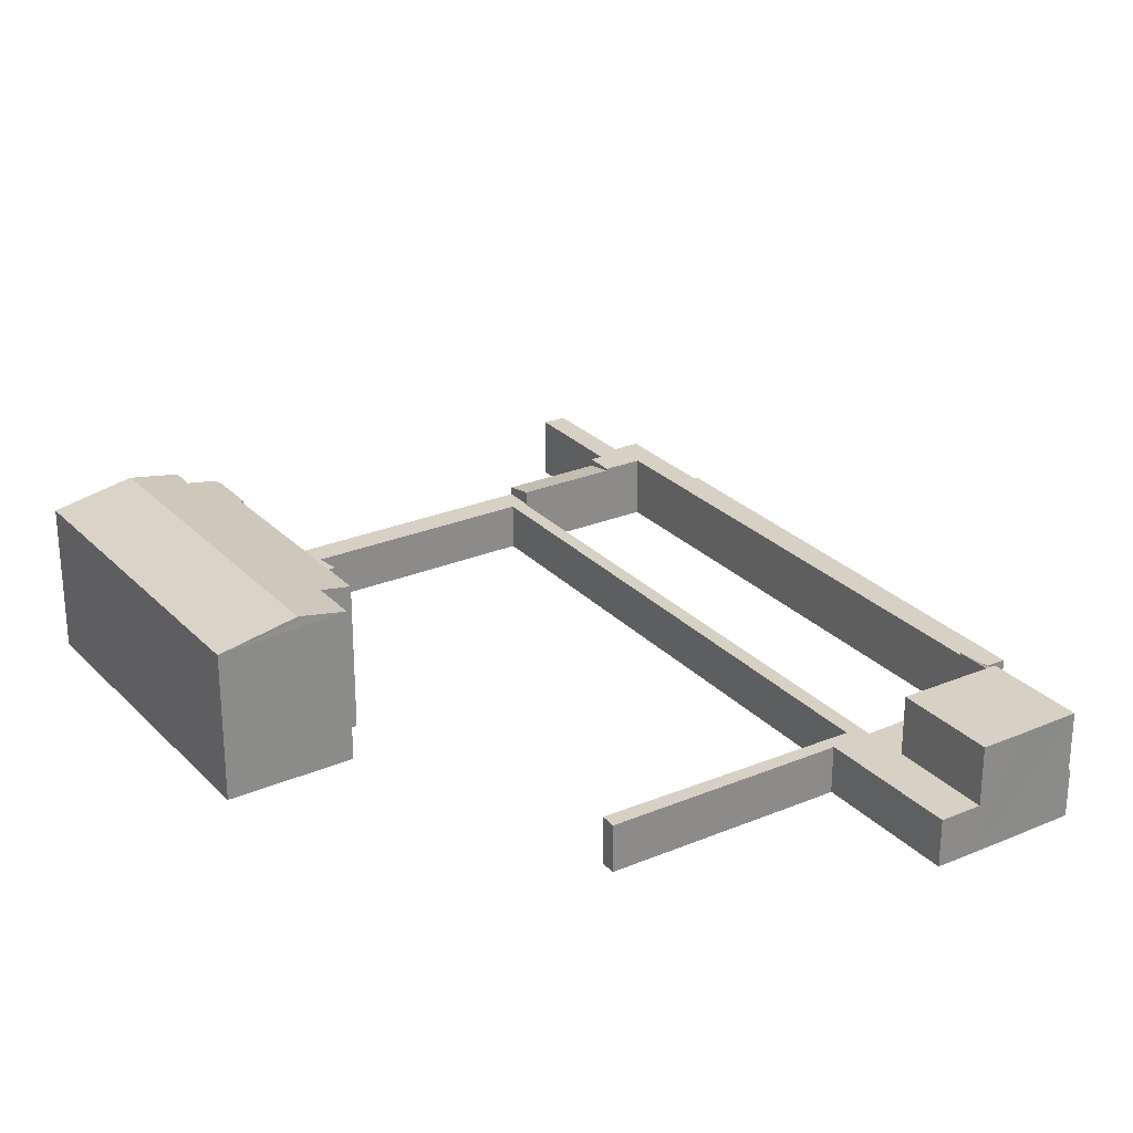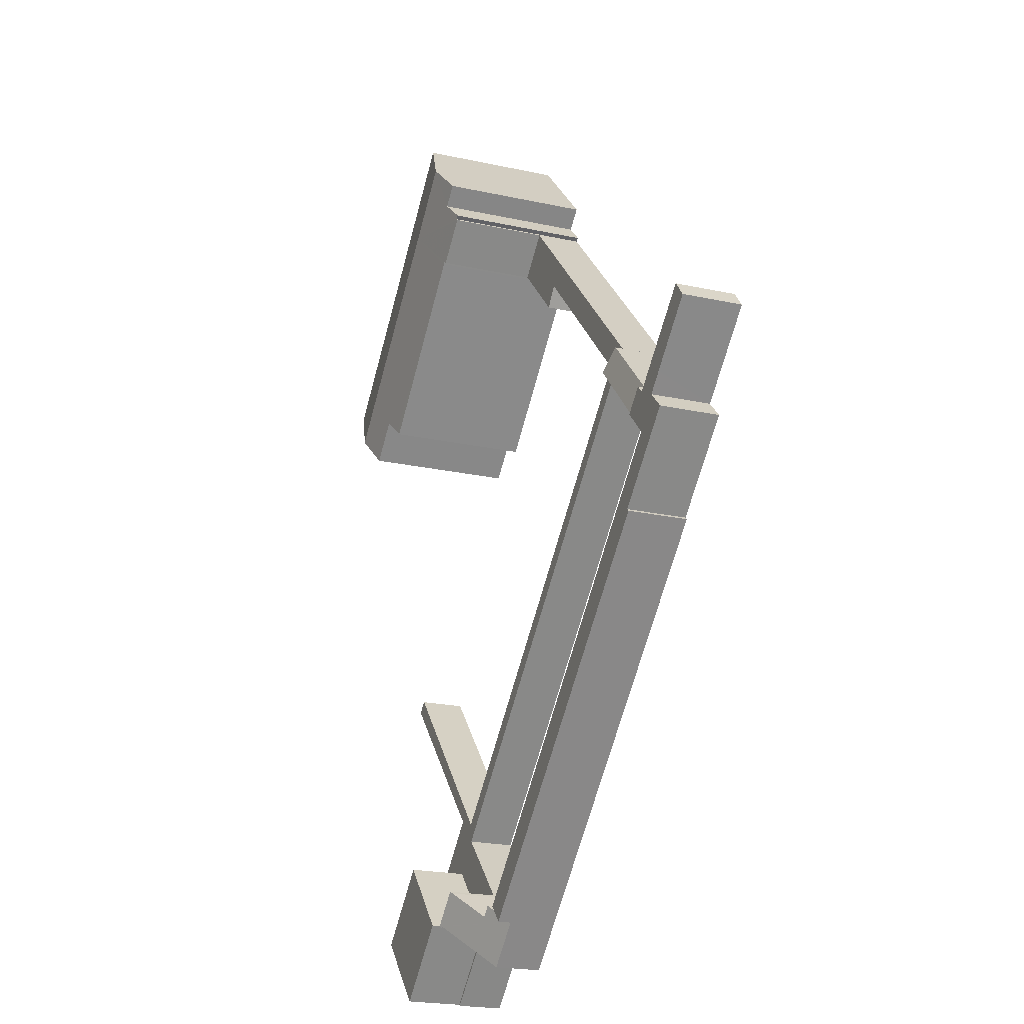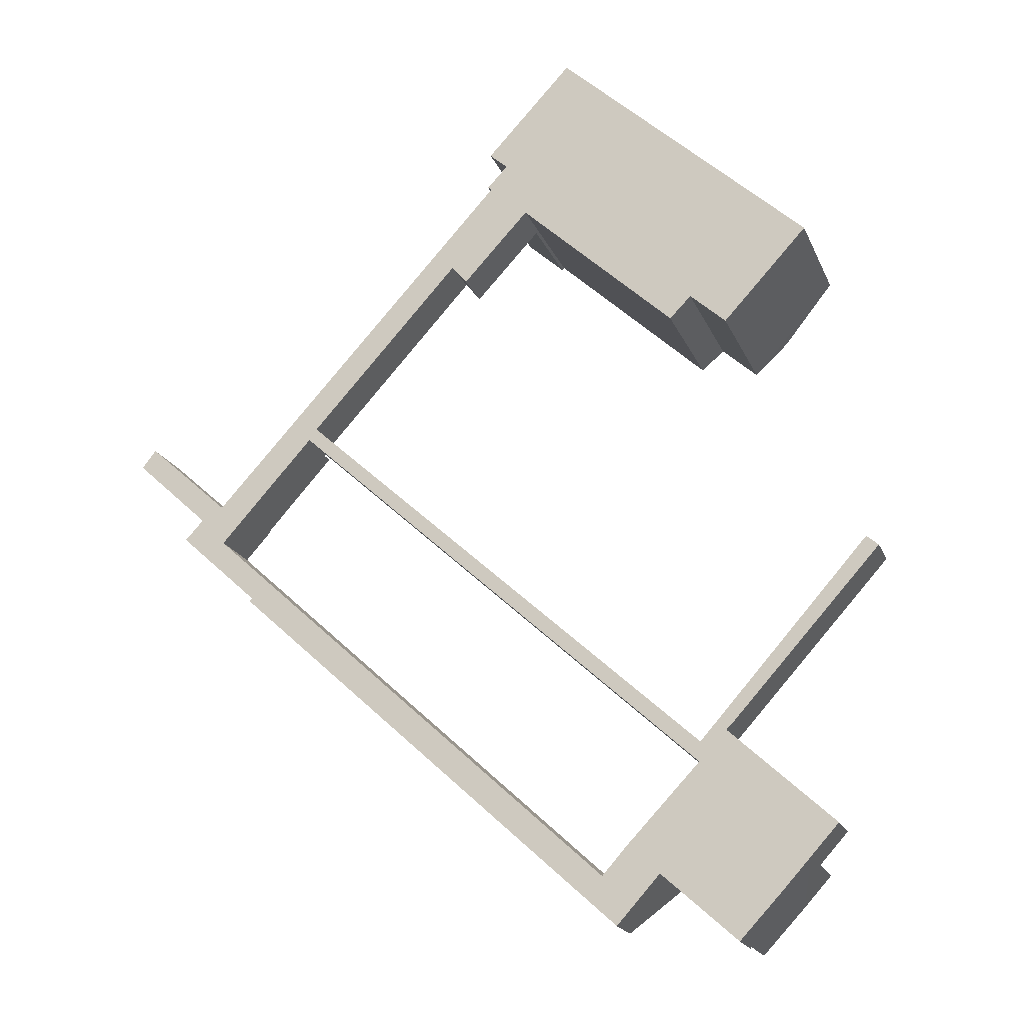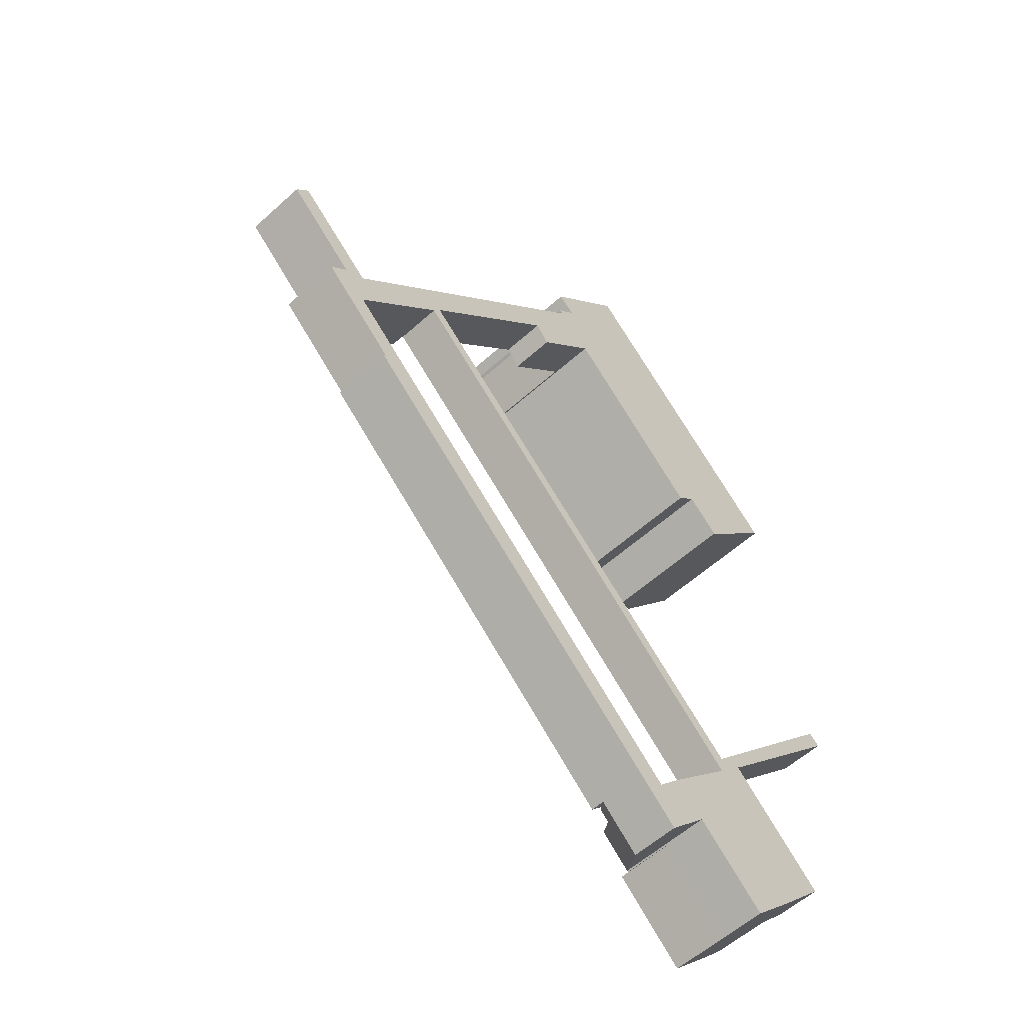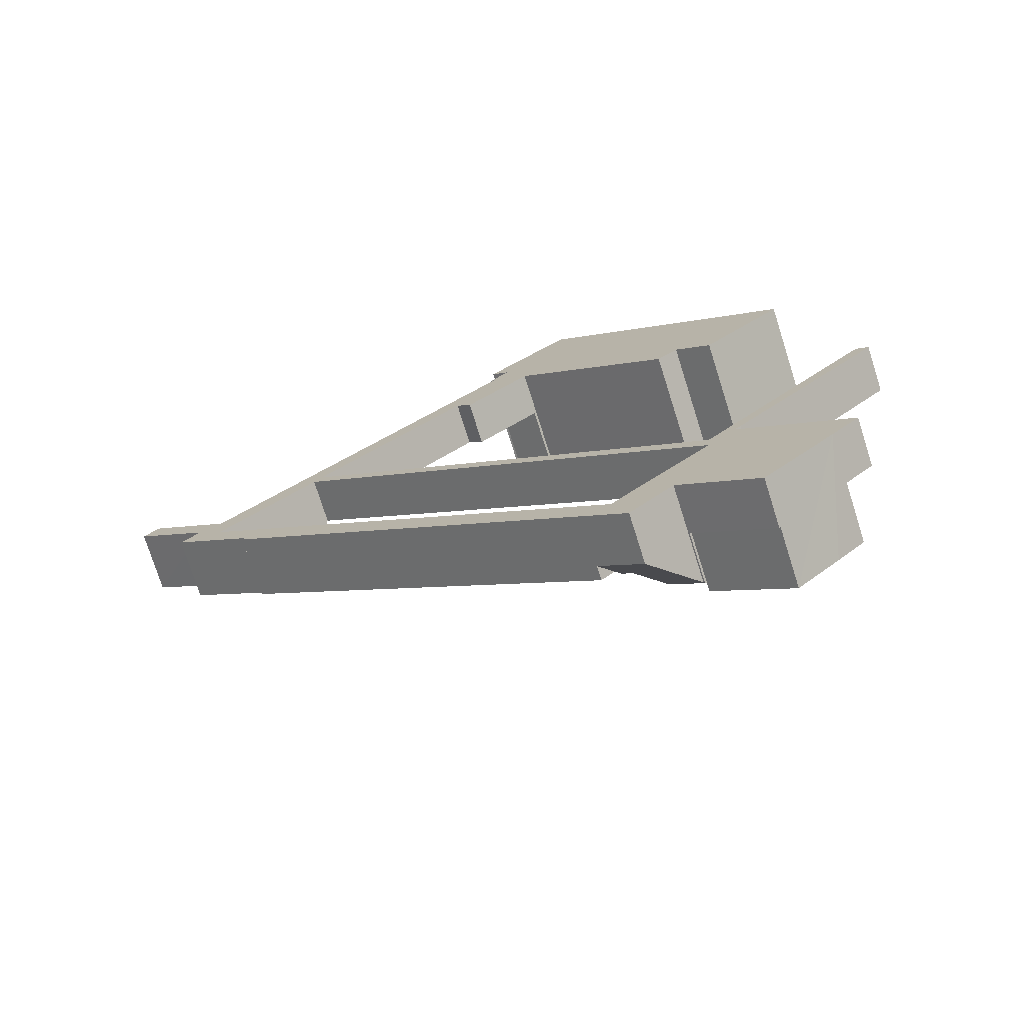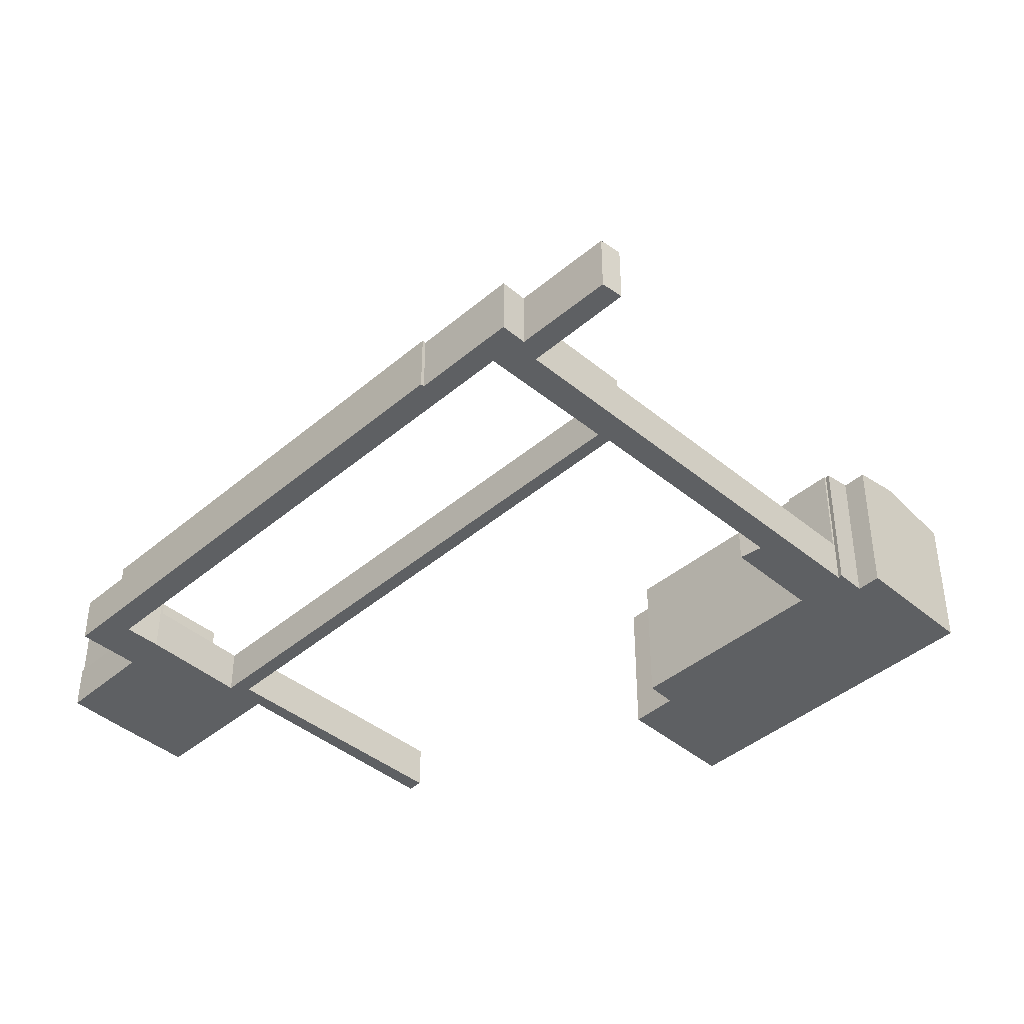
<metadata>
{"format":"obj","ext":"obj","renderer":"f3d","projection":"perspective","resolution":1024,"background":"white","views":[{"elev":26.7,"azim":99.2,"up":"+Y"},{"elev":-22.3,"azim":-110.7,"up":"+Z"},{"elev":-19.5,"azim":18.0,"up":"+Z"},{"elev":-56.5,"azim":-46.6,"up":"+Z"},{"elev":-75.8,"azim":17.6,"up":"+Z"},{"elev":-42.5,"azim":-92.2,"up":"+Y"}]}
</metadata>
<code>
v  22.42 2.574 15.36
v  20.04 2.574 10.56
v  9.768 2.574 1.515
v  24.54 2.574 13.41
v  20.9 2.574 9.504
v  34.51 2.574 -19.8
v  11.03 2.574 0.5
v  11.47 2.574 1.133
v  34.42 2.574 -20.9
v  35.97 2.574 -19.26
v  36.33 2.574 -18.9
v  41.83 2.574 -24.69
v  36.09 2.574 -22.56
v  30.41 2.574 -25.1
v  40.27 2.574 -26.39
v  32.25 2.574 -26.78
v  44.73 2.574 -9.637
v  44.07 2.574 -9.058
v  10.96 2.574 0.426
v  34.51 1.213e-15 -19.8
v  44.07 5.546e-16 -9.058
v  30.41 1.537e-15 -25.1
v  34.42 1.28e-15 -20.9
v  9.768 -9.277e-17 1.515
v  22.42 -9.403e-16 15.36
v  44.73 5.901e-16 -9.637
v  35.97 1.179e-15 -19.26
v  41.83 1.512e-15 -24.69
v  24.54 -8.214e-16 13.41
v  11.47 -6.938e-17 1.133
v  36.33 1.157e-15 -18.9
v  40.27 1.616e-15 -26.39
v  36.09 1.381e-15 -22.56
v  32.25 1.64e-15 -26.78
v  11.03 -3.062e-17 0.5
v  10.96 -2.608e-17 0.426
v  20.9 -5.82e-16 9.504
v  20.04 -6.467e-16 10.56
v  28.05 3.417 -26.56
v  28.9 3.71 -26.79
v  27.32 2.659 -27.36
v  28.32 3.711 -26.25
v  32.1 5.209 -26.83
v  29.68 2.662 -29.51
v  32.25 5.307 -26.78
v  30.41 5.307 -25.1
v  30.3 5.191 -25.22
v  32.16 5.209 -26.89
v  30.3 1.544e-15 -25.22
v  28.32 1.608e-15 -26.25
v  27.32 1.675e-15 -27.36
v  28.05 1.626e-15 -26.56
v  28.9 1.64e-15 -26.79
v  32.16 1.646e-15 -26.89
v  32.1 1.643e-15 -26.83
v  29.68 1.807e-15 -29.51
v  22.42 8.074 15.36
v  24.66 8.107 13.55
v  24.54 8.074 13.41
v  24.78 8.107 13.44
v  33.7 8.153 5.62
v  33.44 8.085 5.356
v  34.66 8.402 6.59
v  38.49 8.891 6.723
v  27.71 8.892 16.63
v  22.51 8.1 15.46
v  22.28 8.089 15.6
v  23.47 8.399 16.83
v  24.31 8.893 19.76
v  22.44 8.395 17.74
v  36.77 8.429 4.854
v  36.68 8.404 4.753
v  38.01 8.764 6.212
v  41.16 8.094 10.21
v  41.47 8.094 9.924
v  30.7 8.093 19.88
v  27.33 8.092 22.99
v  36.68 -2.91e-16 4.753
v  41.47 -6.077e-16 9.924
v  38.49 -4.117e-16 6.723
v  38.01 -3.804e-16 6.212
v  36.77 -2.972e-16 4.854
v  34.66 -4.035e-16 6.59
v  33.44 -3.28e-16 5.356
v  33.7 -3.441e-16 5.62
v  24.66 -8.295e-16 13.55
v  24.78 -8.228e-16 13.44
v  22.51 -9.469e-16 15.46
v  22.28 -9.55e-16 15.6
v  23.47 -1.031e-15 16.83
v  22.44 -1.087e-15 17.74
v  27.33 -1.408e-15 22.99
v  24.31 -1.21e-15 19.76
v  30.7 -1.217e-15 19.88
v  41.16 -6.252e-16 10.21
v  36.32 2.574 -30.64
v  36.39 2.574 -30.57
v  32.16 2.574 -26.89
v  36.39 1.872e-15 -30.57
v  36.32 1.876e-15 -30.64
v  32.25 5.752 -26.78
v  38.73 5.752 -28.08
v  36.39 5.752 -30.57
v  40.27 5.752 -26.39
v  36.09 5.752 -22.56
v  38.73 1.719e-15 -28.08
v  7.146 3.417 -3.807
v  5.457 3.417 -3.203
v  5.925 3.417 -2.69
v  4.134 3.417 -2.006
v  0 3.417 2.092e-16
v  0.793 3.417 1.015
v  3.234 3.417 -2.984
v  4.22 3.417 -3.894
v  3.172 3.417 -5.005
v  5.691 3.417 -7.311
v  5.656 3.417 -5.461
v  6.598 3.417 -6.325
v  17.39 3.417 -16.22
v  7.686 3.417 -9.137
v  7.533 3.417 -9.288
v  16.35 3.417 -17.34
v  28.32 3.417 -26.25
v  27.32 3.417 -27.36
v  5.656 3.344e-16 -5.461
v  6.598 3.873e-16 -6.325
v  17.39 9.932e-16 -16.22
v  0.793 -6.215e-17 1.015
v  4.134 1.228e-16 -2.006
v  5.457 1.961e-16 -3.203
v  5.925 1.647e-16 -2.69
v  7.146 2.331e-16 -3.807
v  16.35 1.062e-15 -17.34
v  7.533 5.687e-16 -9.288
v  7.686 5.595e-16 -9.137
v  5.691 4.477e-16 -7.311
v  3.172 3.065e-16 -5.005
v  4.22 2.384e-16 -3.894
v  0 0 0
v  3.234 1.827e-16 -2.984
v  5.925 3.012 -2.69
v  10.96 3.297 0.426
v  7.146 3.307 -3.807
v  9.768 3.009 1.515
g defaultobject
f 1 2 3
f 2 1 4
f 2 4 5
f 6 7 8
f 7 6 9
f 9 6 10
f 10 6 11
f 9 10 12
f 9 12 13
f 9 13 14
f 13 12 15
f 16 14 13
f 17 6 18
f 6 17 11
f 3 8 19
f 8 3 2
f 19 8 7
f 20 18 6
f 18 20 21
f 22 9 14
f 9 22 23
f 24 1 3
f 1 24 25
f 21 17 18
f 17 21 26
f 27 12 10
f 12 27 28
f 25 4 1
f 4 25 29
f 30 6 8
f 6 30 20
f 26 11 17
f 11 26 31
f 31 10 11
f 10 31 27
f 28 15 12
f 15 28 32
f 33 16 13
f 16 33 34
f 35 19 7
f 19 35 36
f 29 5 4
f 5 29 37
f 38 8 2
f 8 38 30
f 32 13 15
f 13 32 33
f 34 14 16
f 14 34 22
f 23 7 9
f 7 23 35
f 36 3 19
f 3 36 24
f 37 2 5
f 2 37 38
f 25 38 29
f 38 25 24
f 29 38 37
f 24 30 38
f 30 24 36
f 30 36 35
f 35 20 30
f 20 35 23
f 20 26 21
f 26 20 23
f 34 23 22
f 23 34 27
f 23 27 26
f 27 34 33
f 33 28 27
f 28 33 32
f 31 26 27
f 39 40 41
f 40 39 42
f 41 43 44
f 43 41 45
f 45 41 40
f 45 40 46
f 46 40 47
f 45 48 43
f 47 22 46
f 22 47 49
f 39 50 42
f 50 39 41
f 50 41 51
f 50 51 52
f 40 49 47
f 49 40 53
f 22 45 46
f 45 22 34
f 50 40 42
f 40 50 53
f 34 48 45
f 48 34 54
f 55 44 43
f 44 55 56
f 54 43 48
f 43 54 55
f 56 41 44
f 41 56 51
f 22 54 34
f 54 22 55
f 55 22 56
f 56 22 49
f 56 49 53
f 56 53 50
f 56 50 52
f 56 52 51
f 57 58 59
f 60 61 62
f 61 60 63
f 63 60 64
f 64 60 65
f 65 60 58
f 65 58 57
f 65 57 66
f 65 66 67
f 65 67 68
f 65 68 69
f 69 68 70
f 63 71 72
f 71 63 73
f 73 63 64
f 64 74 75
f 74 64 76
f 76 64 65
f 76 65 77
f 77 65 69
f 75 73 64
f 73 75 71
f 71 75 72
f 72 75 78
f 78 75 79
f 78 79 80
f 78 80 81
f 78 81 82
f 83 61 63
f 61 83 62
f 62 83 84
f 84 83 85
f 86 59 58
f 59 86 29
f 78 63 72
f 63 78 83
f 84 60 62
f 60 84 87
f 60 87 58
f 58 87 86
f 29 57 59
f 57 29 25
f 88 67 66
f 67 88 89
f 90 70 68
f 70 90 91
f 57 88 66
f 88 57 25
f 67 90 68
f 90 67 89
f 91 69 70
f 69 91 77
f 77 91 92
f 92 91 93
f 92 76 77
f 76 92 94
f 76 94 74
f 74 94 95
f 74 95 75
f 75 95 79
f 29 88 25
f 88 29 90
f 90 29 92
f 92 29 86
f 92 86 94
f 94 86 87
f 94 87 84
f 94 84 85
f 94 85 83
f 94 83 95
f 95 83 78
f 95 78 82
f 95 82 81
f 95 81 80
f 95 80 79
f 90 93 91
f 93 90 92
f 90 89 88
f 96 16 97
f 16 96 98
f 54 16 98
f 16 54 34
f 34 97 16
f 97 34 99
f 99 96 97
f 96 99 100
f 100 98 96
f 98 100 54
f 100 34 54
f 34 100 99
f 101 102 103
f 102 101 104
f 104 101 105
f 34 105 101
f 105 34 33
f 33 104 105
f 104 33 32
f 32 102 104
f 102 32 103
f 103 32 99
f 99 32 106
f 99 101 103
f 101 99 34
f 99 33 34
f 33 99 32
f 32 99 106
f 107 108 109
f 110 111 112
f 111 110 113
f 113 110 108
f 113 108 114
f 114 108 115
f 115 108 116
f 116 108 117
f 117 108 107
f 116 117 118
f 116 118 119
f 116 119 120
f 120 119 121
f 121 119 122
f 122 119 123
f 122 123 124
f 124 123 39
f 125 118 117
f 118 125 119
f 119 125 123
f 123 125 50
f 50 125 126
f 50 126 127
f 128 110 112
f 110 128 129
f 110 129 108
f 108 129 130
f 131 107 109
f 107 131 132
f 50 39 123
f 39 50 124
f 124 50 51
f 51 50 52
f 132 117 107
f 117 132 125
f 51 122 124
f 122 51 133
f 122 133 121
f 121 133 134
f 135 116 120
f 116 135 115
f 115 135 136
f 115 136 137
f 138 113 114
f 113 138 111
f 111 138 139
f 139 138 140
f 134 120 121
f 120 134 135
f 137 114 115
f 114 137 138
f 139 112 111
f 112 139 128
f 130 109 108
f 109 130 131
f 131 125 132
f 125 131 130
f 125 130 129
f 125 129 128
f 125 128 138
f 138 128 140
f 140 128 139
f 137 135 138
f 135 137 136
f 127 52 50
f 52 127 51
f 51 127 133
f 133 127 126
f 133 126 135
f 133 135 134
f 135 126 125
f 135 125 138
f 141 142 143
f 142 141 144
f 144 36 142
f 36 144 24
f 142 132 143
f 132 142 36
f 132 141 143
f 141 132 131
f 131 144 141
f 144 131 24
f 131 36 24
f 36 131 132

</code>
